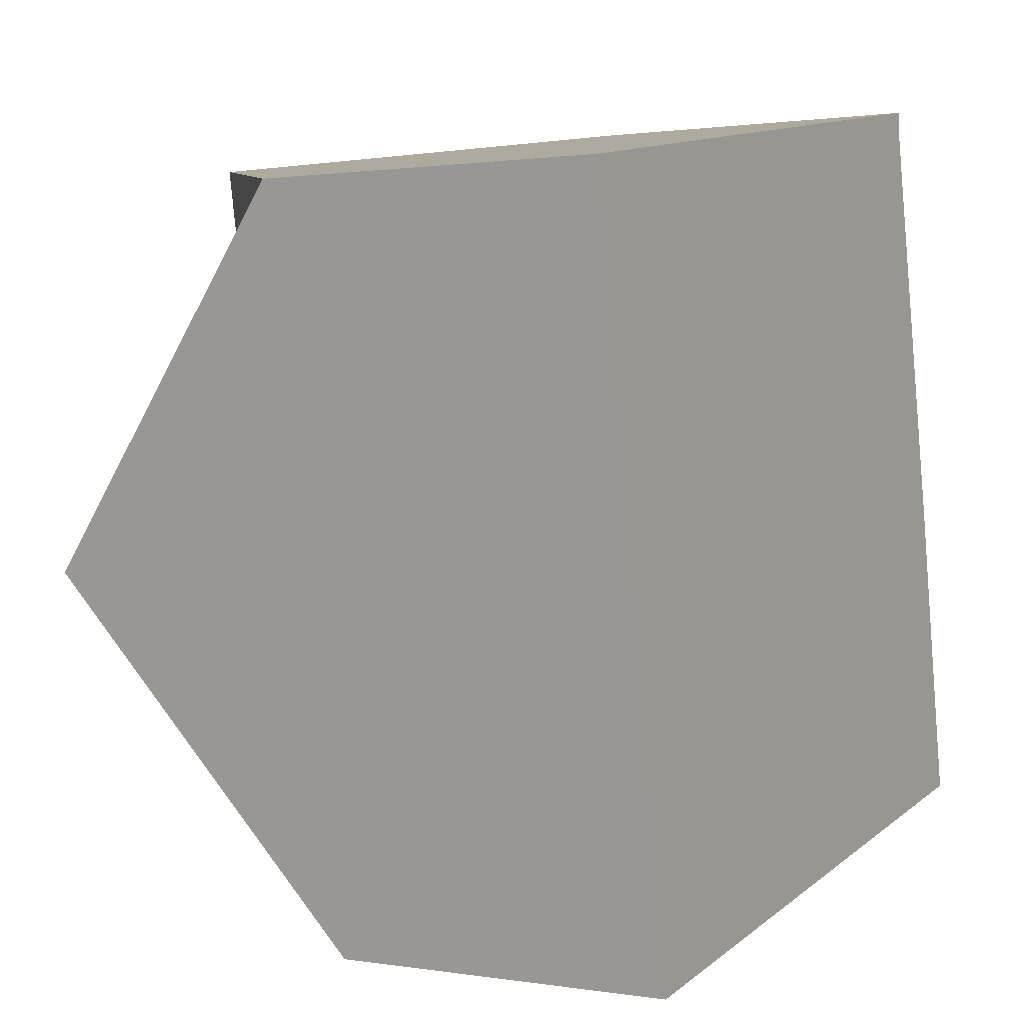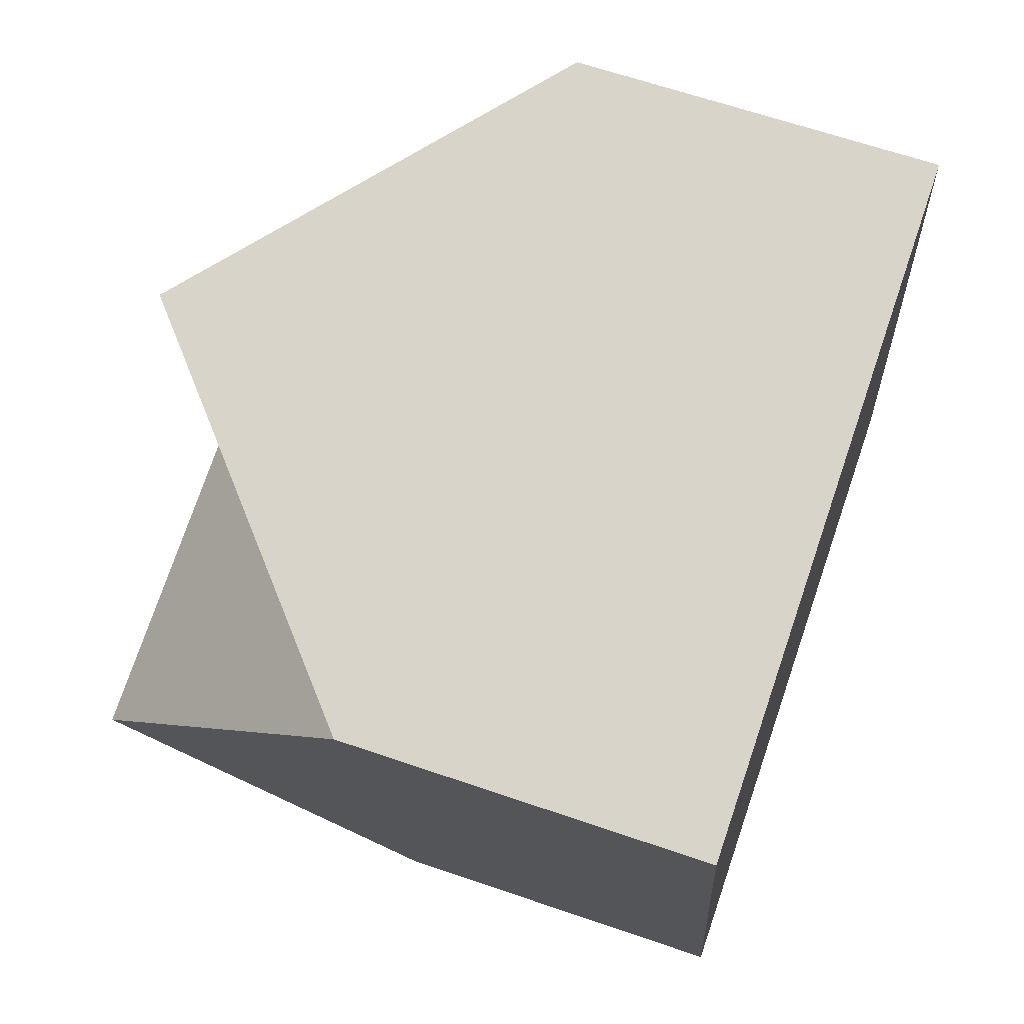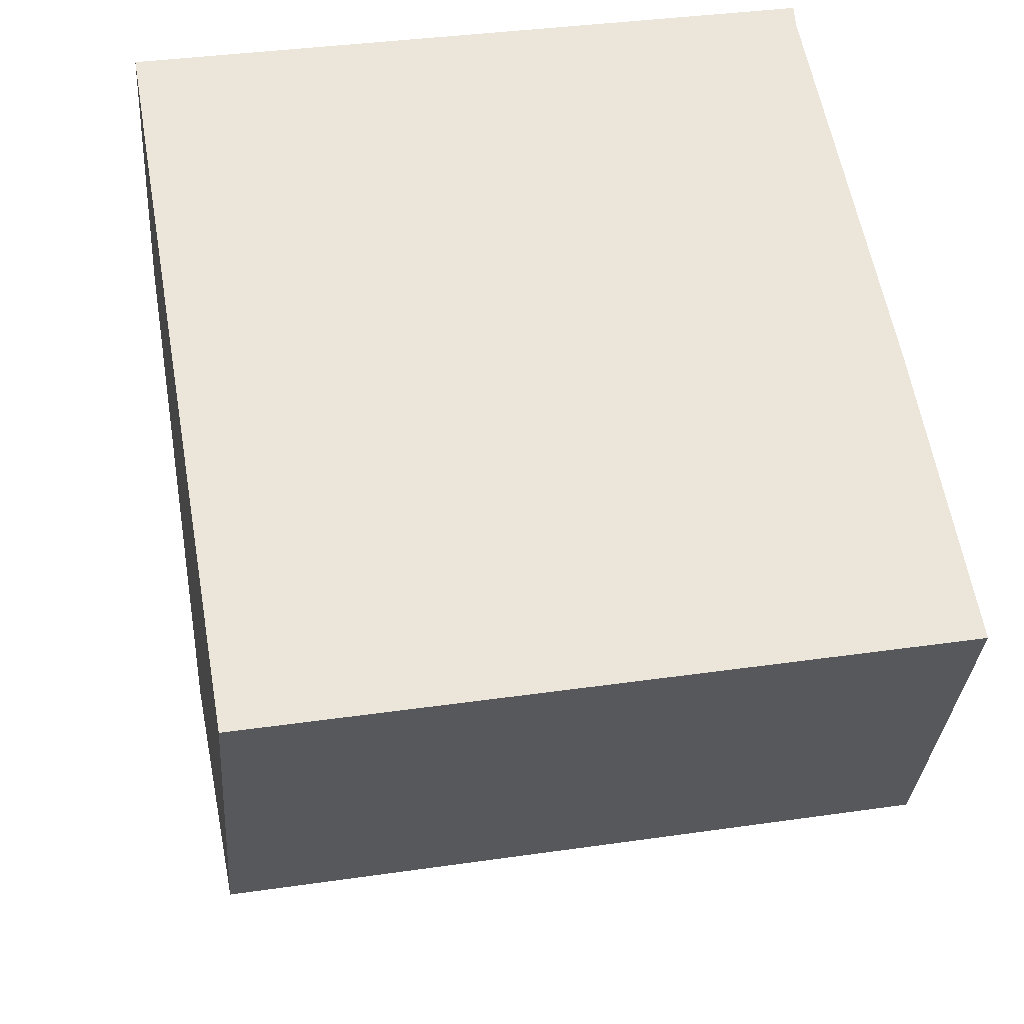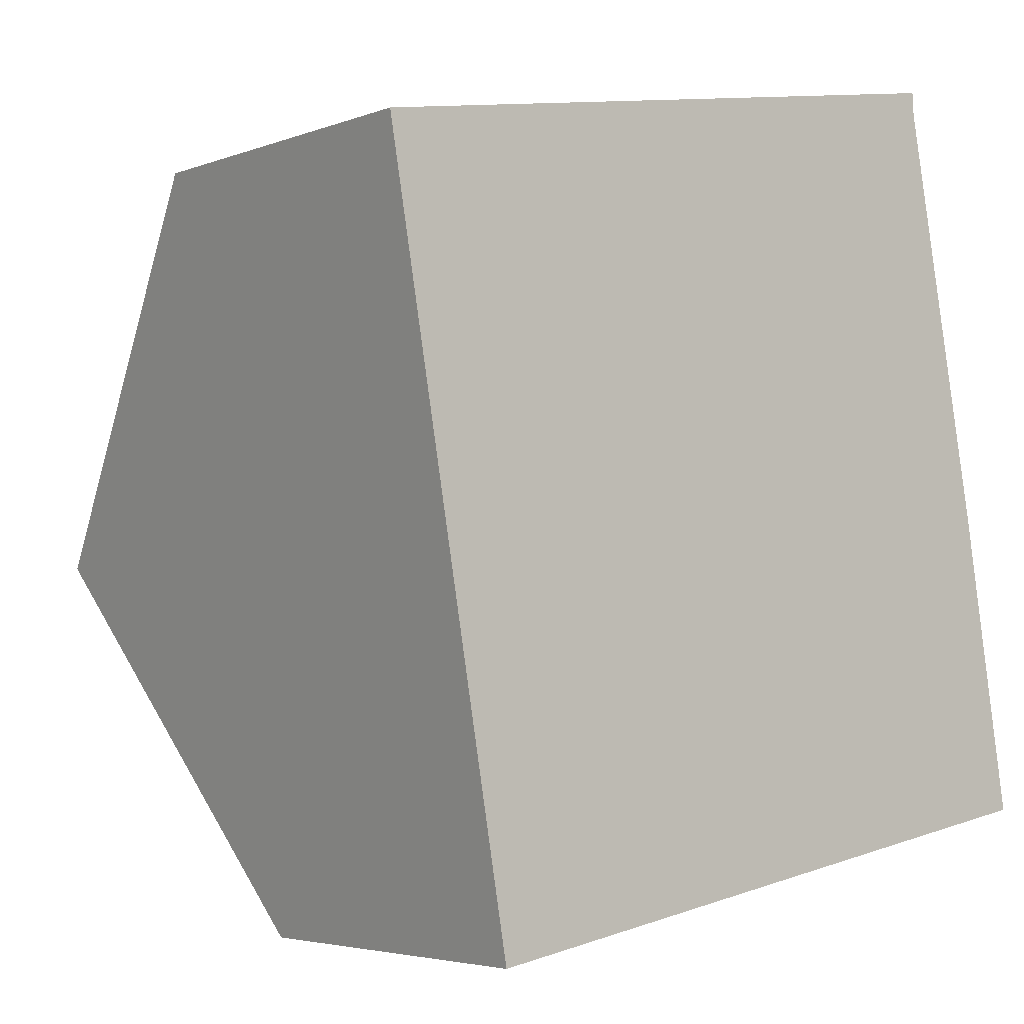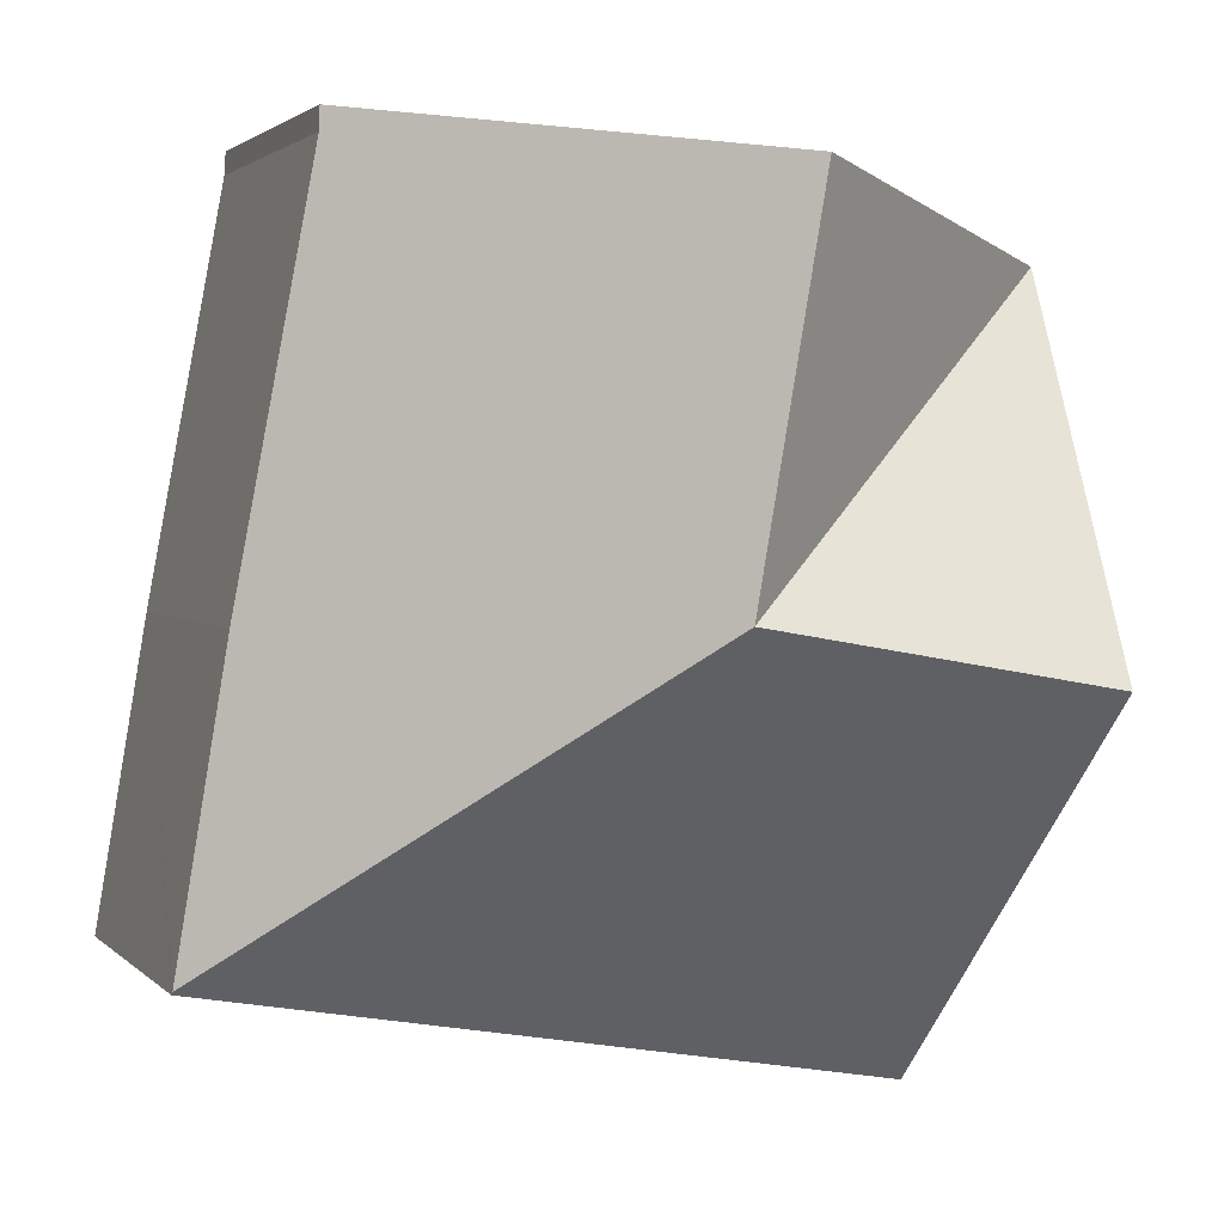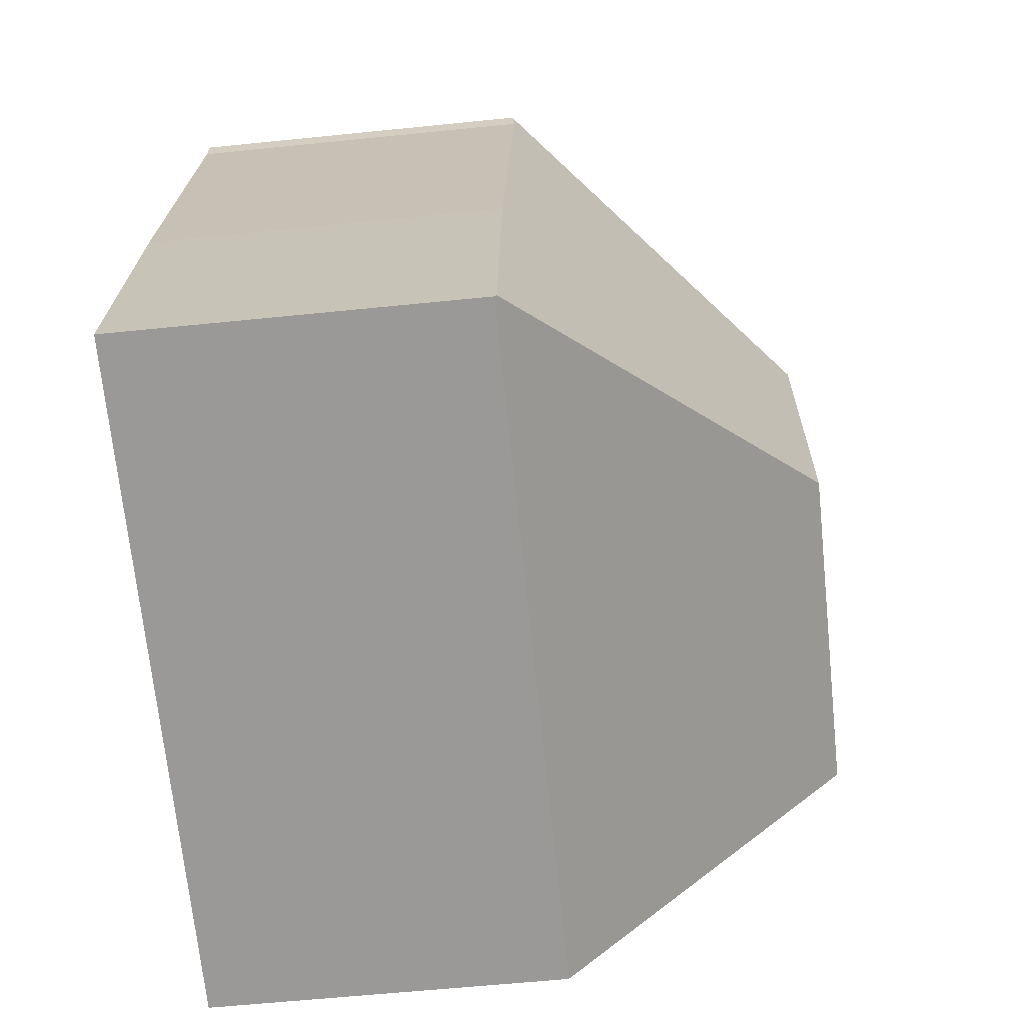
<metadata>
{"format":"obj","ext":"obj","renderer":"f3d","projection":"perspective","resolution":1024,"background":"white","views":[{"elev":1.1,"azim":-59.0,"up":"+Z"},{"elev":64.5,"azim":-70.9,"up":"+Z"},{"elev":-31.6,"azim":-4.0,"up":"+Z"},{"elev":-4.1,"azim":-39.3,"up":"+Z"},{"elev":2.2,"azim":159.7,"up":"+Z"},{"elev":-59.4,"azim":96.0,"up":"+Z"}]}
</metadata>
<code>
v  7.132 11.5 -5.55
v  0 6.221 3.809e-16
v  5.984 11.5 1.042
v  1.148 11.5 -6.591
v  11.93 6.262 2.077
v  11.96 6.301 1.668
v  13.32 6.229 -5.687
v  14.22 6.262 -11.05
v  2.296 6.221 -13.18
v  14.22 6.222 -11.11
v  11.96 -1.021e-16 1.668
v  11.93 -1.272e-16 2.077
v  13.32 3.482e-16 -5.687
v  14.22 6.8e-16 -11.11
v  14.22 6.769e-16 -11.05
v  2.296 8.072e-16 -13.18
v  1.148 4.036e-16 -6.591
v  0 0 0
v  5.984 -6.38e-17 1.042
g defaultobject
f 1 2 3
f 1 4 2
f 5 1 3
f 1 5 6
f 1 6 7
f 1 7 8
f 9 8 10
f 8 9 1
f 1 9 4
f 5 11 6
f 11 5 12
f 11 7 6
f 7 11 13
f 13 8 7
f 8 13 10
f 10 13 14
f 14 13 15
f 14 9 10
f 9 14 16
f 16 4 9
f 4 16 2
f 2 16 17
f 2 17 18
f 2 5 3
f 5 2 12
f 12 2 19
f 19 2 18
f 13 16 14
f 16 13 11
f 16 11 17
f 17 11 12
f 17 12 19
f 17 19 18

</code>
